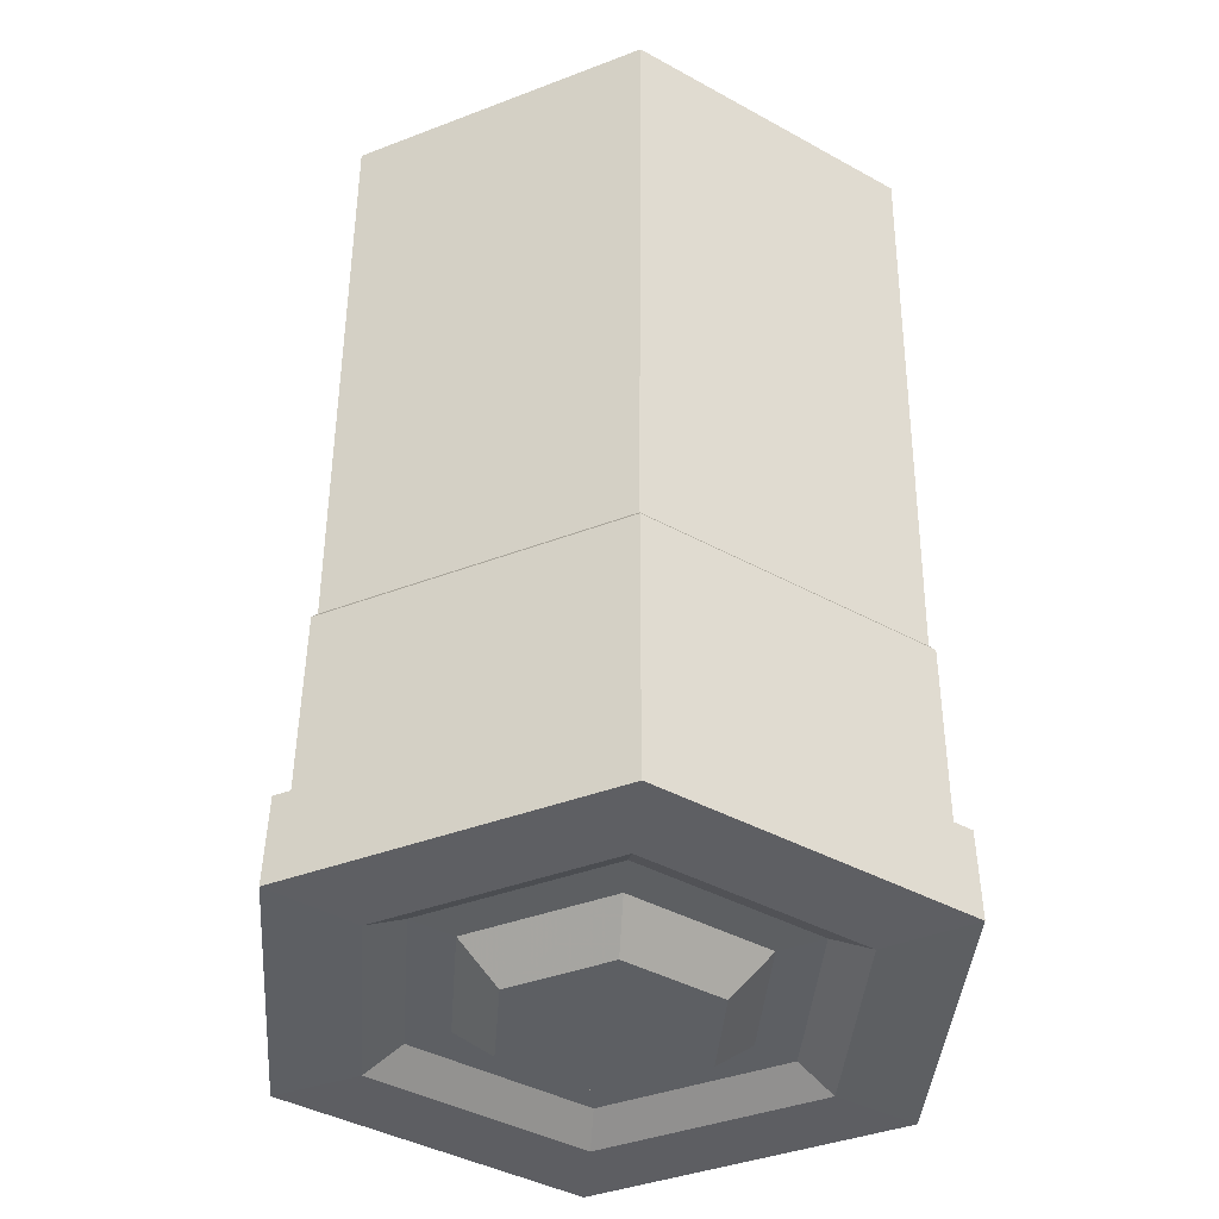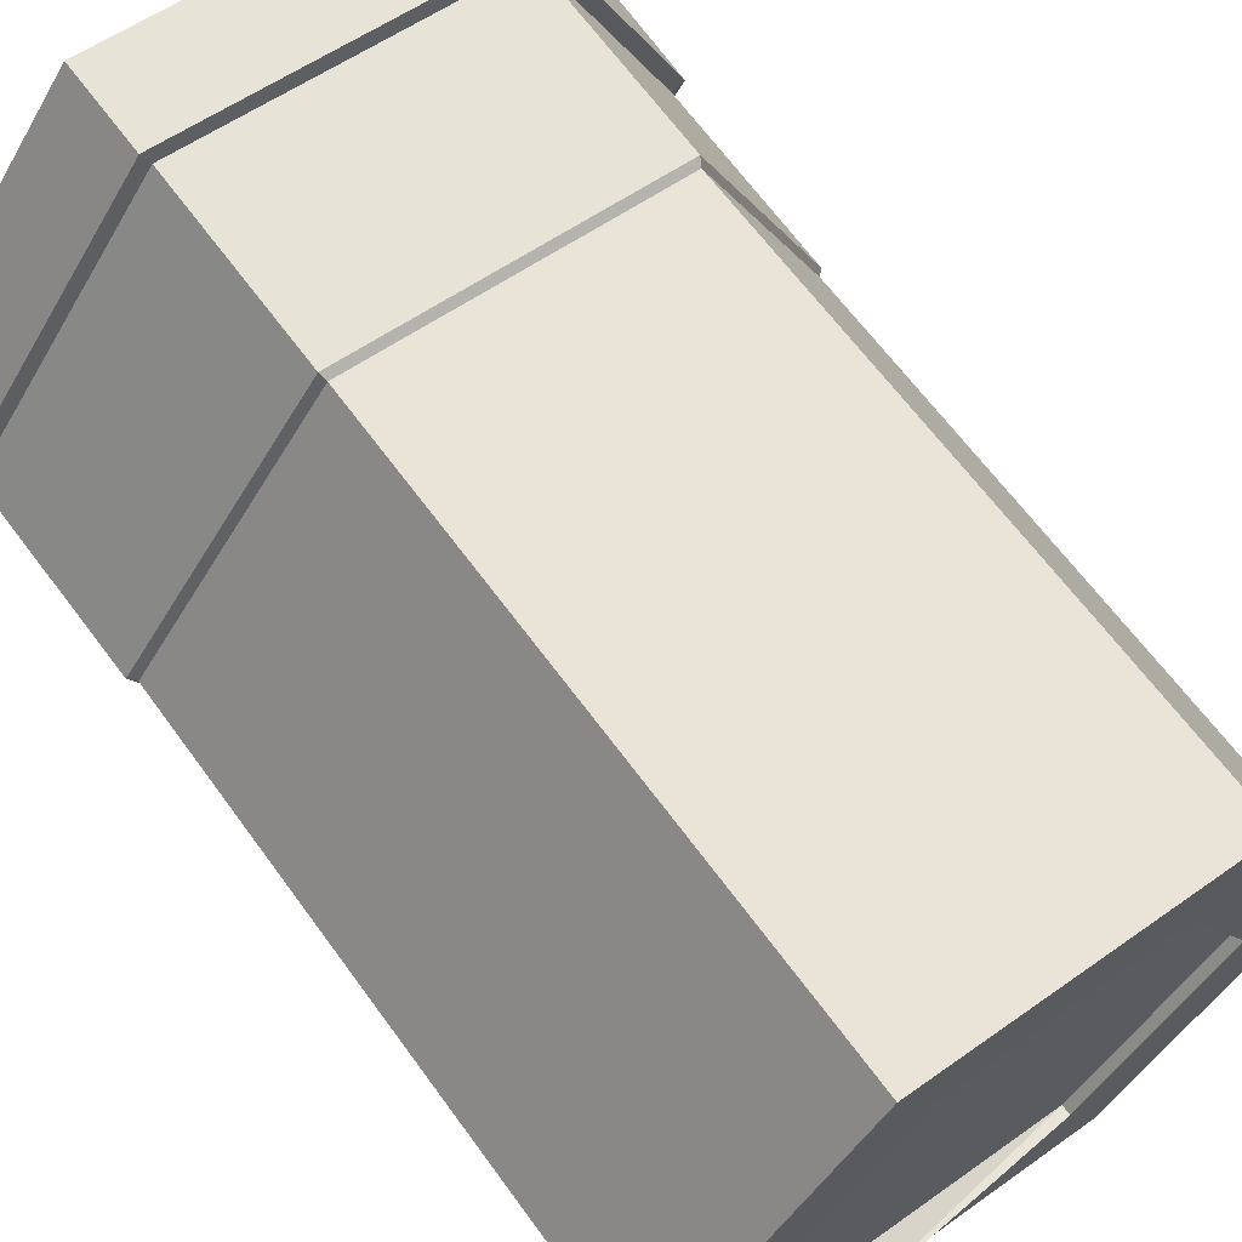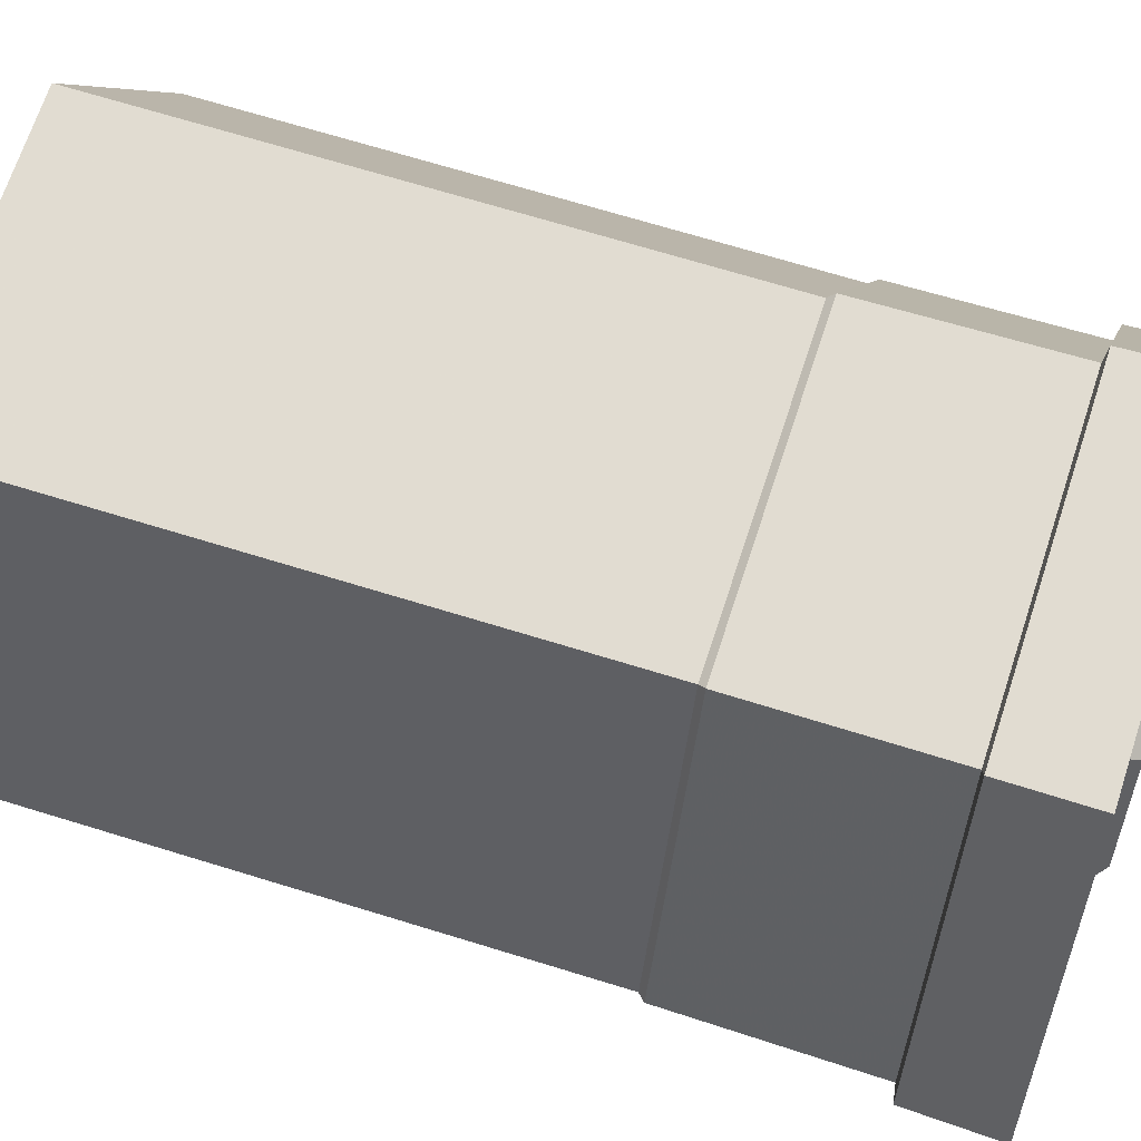
<metadata>
{"format":"obj","ext":"obj","renderer":"f3d","projection":"perspective","resolution":1024,"background":"white","views":[{"elev":-40.1,"azim":79.3,"up":"+Y"},{"elev":66.2,"azim":143.1,"up":"+Z"},{"elev":62.0,"azim":-72.1,"up":"+Z"}]}
</metadata>
<code>
g Bullet
v 0.1077 0.2503 0.2145
v -0.1309 0.2519 0.1871
v -0.1271 0.7704 0.1834
v 0.1114 0.7688 0.2107
v -0.1309 0.2519 0.1871
v -0.2265 0.251 -0.03314
v -0.2227 0.7695 -0.03689
v -0.1271 0.7704 0.1834
v -0.2265 0.251 -0.03314
v -0.08351 0.2485 -0.2261
v -0.07979 0.767 -0.2298
v -0.2227 0.7695 -0.03689
v -0.08351 0.2485 -0.2261
v 0.1551 0.247 -0.1987
v 0.1588 0.7655 -0.2025
v -0.07979 0.767 -0.2298
v -0.07618 0.7671 -0.2215
v -0.07624 0.7589 -0.2214
v -0.2138 0.7613 -0.03579
v -0.2137 0.7694 -0.03585
v 0.1551 0.247 -0.1987
v 0.2507 0.2479 0.02155
v 0.2544 0.7664 0.01781
v 0.1588 0.7655 -0.2025
v 0.2507 0.2479 0.02155
v 0.1077 0.2503 0.2145
v 0.1114 0.7688 0.2107
v 0.2544 0.7664 0.01781
v 0.1551 0.247 -0.1987
v 0.1584 0.2411 -0.2033
v 0.2563 0.2421 0.02225
v 0.2507 0.2479 0.02155
v 0.1584 0.2411 -0.2033
v 0.1571 0.05838 -0.202
v 0.255 0.05931 0.02357
v 0.2563 0.2421 0.02225
v 0.1077 0.2503 0.2145
v 0.1099 0.2445 0.2198
v -0.1343 0.2461 0.1918
v -0.1309 0.2519 0.1871
v -0.2265 0.251 -0.03314
v -0.2322 0.2452 -0.03375
v -0.08584 0.2427 -0.2313
v -0.08351 0.2485 -0.2261
v 0.2507 0.2479 0.02155
v 0.2563 0.2421 0.02225
v 0.1099 0.2445 0.2198
v 0.1077 0.2503 0.2145
v -0.08351 0.2485 -0.2261
v -0.08584 0.2427 -0.2313
v 0.1584 0.2411 -0.2033
v 0.1551 0.247 -0.1987
v -0.1309 0.2519 0.1871
v -0.1343 0.2461 0.1918
v -0.2322 0.2452 -0.03375
v -0.2265 0.251 -0.03314
v 0.255 0.05931 0.02357
v 0.269 0.05642 0.02519
v 0.1142 0.05904 0.234
v 0.1086 0.06179 0.2211
v -0.2322 0.2452 -0.03375
v -0.2335 0.06241 -0.03243
v -0.08715 0.05994 -0.23
v -0.08584 0.2427 -0.2313
v 0.1099 0.2445 0.2198
v 0.1086 0.06179 0.2211
v -0.1356 0.06334 0.1931
v -0.1343 0.2461 0.1918
v 0.2563 0.2421 0.02225
v 0.255 0.05931 0.02357
v 0.1086 0.06179 0.2211
v 0.1099 0.2445 0.2198
v -0.08584 0.2427 -0.2313
v -0.08715 0.05994 -0.23
v 0.1571 0.05838 -0.202
v 0.1584 0.2411 -0.2033
v -0.1343 0.2461 0.1918
v -0.1356 0.06334 0.1931
v -0.2335 0.06241 -0.03243
v -0.2322 0.2452 -0.03375
v 0.1655 0.05544 -0.2133
v 0.1653 0.02762 -0.2131
v 0.2688 0.0286 0.0254
v 0.269 0.05642 0.02519
v -0.08715 0.05994 -0.23
v -0.09278 0.05708 -0.2429
v 0.1655 0.05544 -0.2133
v 0.1571 0.05838 -0.202
v -0.1356 0.06334 0.1931
v -0.144 0.06068 0.2044
v -0.2475 0.0597 -0.03401
v -0.2335 0.06241 -0.03243
v 0.1571 0.05838 -0.202
v 0.1655 0.05544 -0.2133
v 0.269 0.05642 0.02519
v 0.255 0.05931 0.02357
v -0.2335 0.06241 -0.03243
v -0.2475 0.0597 -0.03401
v -0.09278 0.05708 -0.2429
v -0.08715 0.05994 -0.23
v 0.1086 0.06179 0.2211
v 0.1142 0.05904 0.234
v -0.144 0.06068 0.2044
v -0.1356 0.06334 0.1931
v 0.2334 0.02882 0.02134
v 0.1974 0.04848 0.01705
v 0.08548 0.05038 0.168
v 0.09985 0.03108 0.2016
v -0.2475 0.0597 -0.03401
v -0.2477 0.03188 -0.03381
v -0.09298 0.02926 -0.2427
v -0.09278 0.05708 -0.2429
v 0.1142 0.05904 0.234
v 0.114 0.03122 0.2342
v -0.1442 0.03286 0.2046
v -0.144 0.06068 0.2044
v 0.269 0.05642 0.02519
v 0.2688 0.0286 0.0254
v 0.114 0.03122 0.2342
v 0.1142 0.05904 0.234
v -0.09278 0.05708 -0.2429
v -0.09298 0.02926 -0.2427
v 0.1653 0.02762 -0.2131
v 0.1655 0.05544 -0.2133
v -0.144 0.06068 0.2044
v -0.1442 0.03286 0.2046
v -0.2477 0.03188 -0.03381
v -0.2475 0.0597 -0.03401
v -0.2138 0.7613 -0.03579
v -0.07624 0.7589 -0.2214
v 0.1533 0.7575 -0.1951
v 0.2453 0.7584 0.01683
v -0.1218 0.7621 0.1762
v 0.1078 0.7607 0.2025
v -0.1217 0.7703 0.1761
v -0.1218 0.7621 0.1762
v 0.1078 0.7607 0.2025
v 0.1078 0.7688 0.2024
v 0.1078 0.7688 0.2024
v 0.1078 0.7607 0.2025
v 0.2453 0.7584 0.01683
v 0.2454 0.7665 0.01677
v 0.1534 0.7656 -0.1952
v 0.1533 0.7575 -0.1951
v -0.07624 0.7589 -0.2214
v -0.07618 0.7671 -0.2215
v -0.2137 0.7694 -0.03585
v -0.2138 0.7613 -0.03579
v -0.1218 0.7621 0.1762
v -0.1217 0.7703 0.1761
v 0.2454 0.7665 0.01677
v 0.2453 0.7584 0.01683
v 0.1533 0.7575 -0.1951
v 0.1534 0.7656 -0.1952
v -0.06202 0.0509 0.09374
v -0.03902 0.01888 0.06263
v -0.0721 0.01857 -0.01358
v -0.1106 0.05044 -0.01825
v -0.0788 0.02939 -0.21
v -0.06416 0.04896 -0.1767
v 0.1225 0.04777 -0.1553
v 0.1441 0.02797 -0.1844
v -0.123 0.0325 0.176
v -0.1012 0.05156 0.1466
v -0.176 0.05085 -0.02575
v -0.2124 0.03165 -0.02976
v 0.1441 0.02797 -0.1844
v 0.1225 0.04777 -0.1553
v 0.1974 0.04848 0.01705
v 0.2334 0.02882 0.02134
v -0.2124 0.03165 -0.02976
v -0.176 0.05085 -0.02575
v -0.06416 0.04896 -0.1767
v -0.0788 0.02939 -0.21
v 0.09985 0.03108 0.2016
v 0.08548 0.05038 0.168
v -0.1012 0.05156 0.1466
v -0.123 0.0325 0.176
v 0.05989 0.01721 -0.07087
v -0.02264 0.01773 -0.08033
v -0.0721 0.01857 -0.01358
v 0.09297 0.01752 0.005341
v -0.03902 0.01888 0.06263
v 0.04351 0.01836 0.07209
v 0.08335 0.04844 -0.1024
v 0.05989 0.01721 -0.07087
v 0.09297 0.01752 0.005341
v 0.132 0.0489 0.009556
v -0.1106 0.05044 -0.01825
v -0.0721 0.01857 -0.01358
v -0.02264 0.01773 -0.08033
v -0.03795 0.04921 -0.1163
v 0.05928 0.05013 0.1076
v 0.04351 0.01836 0.07209
v -0.03902 0.01888 0.06263
v -0.06202 0.0509 0.09374
v 0.132 0.0489 0.009556
v 0.09297 0.01752 0.005341
v 0.04351 0.01836 0.07209
v 0.05928 0.05013 0.1076
v -0.03795 0.04921 -0.1163
v -0.02264 0.01773 -0.08033
v 0.05989 0.01721 -0.07087
v 0.08335 0.04844 -0.1024
v 0.1213 0.2633 0.2456
v -0.151 0.265 0.2144
v -0.1494 0.799 0.2135
v 0.1267 0.7972 0.2452
v -0.151 0.265 0.2144
v -0.2602 0.264 -0.03711
v -0.2601 0.7979 -0.04139
v -0.1494 0.799 0.2135
v -0.2602 0.264 -0.03711
v -0.09697 0.2612 -0.2574
v -0.09463 0.7951 -0.2647
v -0.2601 0.7979 -0.04139
v -0.09697 0.2612 -0.2574
v 0.1754 0.2595 -0.2261
v 0.1811 0.7937 -0.2325
v -0.09463 0.7951 -0.2647
v -0.06132 0.7948 -0.1879
v -0.06171 0.786 -0.1886
v -0.1778 0.788 -0.03189
v -0.1769 0.7967 -0.03186
v 0.1754 0.2595 -0.2261
v 0.2846 0.2605 0.02534
v 0.2921 0.7944 0.0219
v 0.1811 0.7937 -0.2325
v 0.2846 0.2605 0.02534
v 0.1213 0.2633 0.2456
v 0.1267 0.7972 0.2452
v 0.2921 0.7944 0.0219
v 0.1754 0.2595 -0.2261
v 0.1787 0.2535 -0.2306
v 0.29 0.2546 0.02601
v 0.2846 0.2605 0.02534
v 0.1787 0.2535 -0.2306
v 0.1783 0.08099 -0.2305
v 0.2902 0.08205 0.02742
v 0.29 0.2546 0.02601
v 0.1213 0.2633 0.2456
v 0.1235 0.2574 0.2507
v -0.1544 0.2592 0.2189
v -0.151 0.265 0.2144
v -0.2602 0.264 -0.03711
v -0.2657 0.2581 -0.0377
v -0.09922 0.2553 -0.2624
v -0.09697 0.2612 -0.2574
v 0.2846 0.2605 0.02534
v 0.29 0.2546 0.02601
v 0.1235 0.2574 0.2507
v 0.1213 0.2633 0.2456
v -0.09697 0.2612 -0.2574
v -0.09922 0.2553 -0.2624
v 0.1787 0.2535 -0.2306
v 0.1754 0.2595 -0.2261
v -0.151 0.265 0.2144
v -0.1544 0.2592 0.2189
v -0.2657 0.2581 -0.0377
v -0.2602 0.264 -0.03711
v 0.2902 0.08205 0.02742
v 0.3045 0.07934 0.02908
v 0.1285 0.08232 0.2665
v 0.1228 0.08489 0.2533
v -0.2657 0.2581 -0.0377
v -0.2684 0.0856 -0.03661
v -0.101 0.08277 -0.2625
v -0.09922 0.2553 -0.2624
v 0.1235 0.2574 0.2507
v 0.1228 0.08489 0.2533
v -0.1565 0.08666 0.2213
v -0.1544 0.2592 0.2189
v 0.29 0.2546 0.02601
v 0.2902 0.08205 0.02742
v 0.1228 0.08489 0.2533
v 0.1235 0.2574 0.2507
v -0.09922 0.2553 -0.2624
v -0.101 0.08277 -0.2625
v 0.1783 0.08099 -0.2305
v 0.1787 0.2535 -0.2306
v -0.1544 0.2592 0.2189
v -0.1565 0.08666 0.2213
v -0.2684 0.0856 -0.03661
v -0.2657 0.2581 -0.0377
v 0.1868 0.07822 -0.242
v 0.1876 -0.001006 -0.2432
v 0.3061 0.0001161 0.0299
v 0.3045 0.07934 0.02908
v -0.101 0.08277 -0.2625
v -0.1068 0.08009 -0.2756
v 0.1868 0.07822 -0.242
v 0.1783 0.08099 -0.2305
v -0.1565 0.08666 0.2213
v -0.165 0.08418 0.2328
v -0.2827 0.08307 -0.03823
v -0.2684 0.0856 -0.03661
v 0.1783 0.08099 -0.2305
v 0.1868 0.07822 -0.242
v 0.3045 0.07934 0.02908
v 0.2902 0.08205 0.02742
v -0.2684 0.0856 -0.03661
v -0.2827 0.08307 -0.03823
v -0.1068 0.08009 -0.2756
v -0.101 0.08277 -0.2625
v 0.1228 0.08489 0.2533
v 0.1285 0.08232 0.2665
v -0.165 0.08418 0.2328
v -0.1565 0.08666 0.2213
v 0.2233 -0.001058 0.02042
v 0.1872 0.01858 0.01613
v 0.08129 0.02037 0.1591
v 0.09565 0.001104 0.1926
v -0.2827 0.08307 -0.03823
v -0.2855 0.003873 -0.03791
v -0.1082 0.000872 -0.2771
v -0.1068 0.08009 -0.2756
v 0.1285 0.08232 0.2665
v 0.1289 0.003117 0.2691
v -0.1669 0.004995 0.2352
v -0.165 0.08418 0.2328
v 0.3045 0.07934 0.02908
v 0.3061 0.0001161 0.0299
v 0.1289 0.003117 0.2691
v 0.1285 0.08232 0.2665
v -0.1068 0.08009 -0.2756
v -0.1082 0.000872 -0.2771
v 0.1876 -0.001006 -0.2432
v 0.1868 0.07822 -0.242
v -0.165 0.08418 0.2328
v -0.1669 0.004995 0.2352
v -0.2855 0.003873 -0.03791
v -0.2827 0.08307 -0.03823
v -0.1769 0.7967 -0.03186
v -0.09463 0.7951 -0.2647
v -0.06132 0.7948 -0.1879
v -0.2601 0.7979 -0.04139
v -0.09961 0.7974 0.1463
v -0.1494 0.799 0.2135
v 0.09335 0.7962 0.1684
v 0.1267 0.7972 0.2452
v 0.209 0.7943 0.01238
v 0.2921 0.7944 0.0219
v -0.06132 0.7948 -0.1879
v -0.09463 0.7951 -0.2647
v 0.1811 0.7937 -0.2325
v 0.1367 0.8099 -0.1725
v 0.1367 0.8099 -0.1725
v 0.1811 0.7937 -0.2325
v 0.2921 0.7944 0.0219
v 0.209 0.7943 0.01238
v -0.1778 0.788 -0.03189
v -0.06171 0.786 -0.1886
v 0.1321 0.7848 -0.1664
v 0.2097 0.7855 0.01254
v -0.1002 0.7887 0.147
v 0.09361 0.7875 0.1692
v -0.09961 0.7974 0.1463
v -0.1002 0.7887 0.147
v 0.09361 0.7875 0.1692
v 0.09335 0.7962 0.1684
v 0.09335 0.7962 0.1684
v 0.09361 0.7875 0.1692
v 0.2097 0.7855 0.01254
v 0.209 0.7943 0.01238
v 0.1367 0.8099 -0.1725
v 0.1321 0.7848 -0.1664
v -0.06171 0.786 -0.1886
v -0.06132 0.7948 -0.1879
v -0.1769 0.7967 -0.03186
v -0.1778 0.788 -0.03189
v -0.1002 0.7887 0.147
v -0.09961 0.7974 0.1463
v 0.209 0.7943 0.01238
v 0.2097 0.7855 0.01254
v 0.1321 0.7848 -0.1664
v 0.1367 0.8099 -0.1725
v -0.07062 0.02123 0.1053
v -0.04762 -0.01077 0.07416
v -0.08631 -0.01114 -0.01497
v -0.1248 0.02072 -0.01964
v -0.07504 -0.0005134 -0.2006
v -0.0604 0.01903 -0.1673
v 0.1164 0.01791 -0.1471
v 0.1379 -0.001866 -0.1762
v -0.1173 0.002456 0.1682
v -0.09547 0.02149 0.1388
v -0.1663 0.02082 -0.02439
v -0.2026 0.001647 -0.0284
v 0.1379 -0.001866 -0.1762
v 0.1164 0.01791 -0.1471
v 0.1872 0.01858 0.01613
v 0.2233 -0.001058 0.02042
v -0.2026 0.001647 -0.0284
v -0.1663 0.02082 -0.02439
v -0.0604 0.01903 -0.1673
v -0.07504 -0.0005134 -0.2006
v 0.09565 0.001104 0.1926
v 0.08129 0.02037 0.1591
v -0.09547 0.02149 0.1388
v -0.1173 0.002456 0.1682
v 0.06807 -0.01273 -0.08197
v -0.02847 -0.01212 -0.09304
v -0.08631 -0.01114 -0.01497
v 0.1068 -0.01237 0.007161
v -0.04762 -0.01077 0.07416
v 0.04891 -0.01139 0.08523
v 0.09152 0.01849 -0.1135
v 0.06807 -0.01273 -0.08197
v 0.1068 -0.01237 0.007161
v 0.1457 0.019 0.01138
v -0.1248 0.02072 -0.01964
v -0.08631 -0.01114 -0.01497
v -0.02847 -0.01212 -0.09304
v -0.04377 0.01935 -0.1291
v 0.06467 0.02037 0.1208
v 0.04891 -0.01139 0.08523
v -0.04762 -0.01077 0.07416
v -0.07062 0.02123 0.1053
v 0.1457 0.019 0.01138
v 0.1068 -0.01237 0.007161
v 0.04891 -0.01139 0.08523
v 0.06467 0.02037 0.1208
v -0.04377 0.01935 -0.1291
v -0.02847 -0.01212 -0.09304
v 0.06807 -0.01273 -0.08197
v 0.09152 0.01849 -0.1135
v 0.1078 0.7688 0.2024
v 0.1114 0.7688 0.2107
v -0.1271 0.7704 0.1834
v -0.1217 0.7703 0.1761
v 0.2454 0.7665 0.01677
v -0.2227 0.7695 -0.03689
v 0.2544 0.7664 0.01781
v -0.2137 0.7694 -0.03585
v 0.1534 0.7656 -0.1952
v -0.07979 0.767 -0.2298
v 0.1588 0.7655 -0.2025
v -0.07618 0.7671 -0.2215
v -0.123 0.0325 0.176
v -0.1442 0.03286 0.2046
v 0.114 0.03122 0.2342
v 0.09985 0.03108 0.2016
v -0.2124 0.03165 -0.02976
v 0.2688 0.0286 0.0254
v -0.2477 0.03188 -0.03381
v 0.2334 0.02882 0.02134
v -0.0788 0.02939 -0.21
v 0.1653 0.02762 -0.2131
v -0.09298 0.02926 -0.2427
v 0.1441 0.02797 -0.1844
v -0.06202 0.0509 0.09374
v 0.08548 0.05038 0.168
v 0.05928 0.05013 0.1076
v -0.1012 0.05156 0.1466
v 0.1974 0.04848 0.01705
v -0.1106 0.05044 -0.01825
v 0.132 0.0489 0.009556
v -0.176 0.05085 -0.02575
v 0.1225 0.04777 -0.1553
v -0.03795 0.04921 -0.1163
v 0.08335 0.04844 -0.1024
v -0.06416 0.04896 -0.1767
v -0.1173 0.002456 0.1682
v -0.1669 0.004995 0.2352
v 0.1289 0.003117 0.2691
v 0.09565 0.001104 0.1926
v -0.2026 0.001647 -0.0284
v 0.3061 0.0001161 0.0299
v -0.2855 0.003873 -0.03791
v 0.2233 -0.001058 0.02042
v -0.07504 -0.0005134 -0.2006
v 0.1876 -0.001006 -0.2432
v -0.1082 0.000872 -0.2771
v 0.1379 -0.001866 -0.1762
v -0.07062 0.02123 0.1053
v 0.08129 0.02037 0.1591
v 0.06467 0.02037 0.1208
v -0.09547 0.02149 0.1388
v 0.1872 0.01858 0.01613
v -0.1248 0.02072 -0.01964
v 0.1457 0.019 0.01138
v -0.1663 0.02082 -0.02439
v 0.1164 0.01791 -0.1471
v -0.04377 0.01935 -0.1291
v 0.09152 0.01849 -0.1135
v -0.0604 0.01903 -0.1673
g Bullet_0
f 3 2 1
f 4 3 1
f 7 6 5
f 8 7 5
f 11 10 9
f 12 11 9
f 15 14 13
f 16 15 13
f 19 18 17
f 20 19 17
f 23 22 21
f 24 23 21
f 27 26 25
f 28 27 25
f 31 30 29
f 32 31 29
f 35 34 33
f 36 35 33
f 39 38 37
f 40 39 37
f 43 42 41
f 44 43 41
f 47 46 45
f 48 47 45
f 51 50 49
f 52 51 49
f 55 54 53
f 56 55 53
f 59 58 57
f 60 59 57
f 63 62 61
f 64 63 61
f 67 66 65
f 68 67 65
f 71 70 69
f 72 71 69
f 75 74 73
f 76 75 73
f 79 78 77
f 80 79 77
f 83 82 81
f 84 83 81
f 87 86 85
f 88 87 85
f 91 90 89
f 92 91 89
f 95 94 93
f 96 95 93
f 99 98 97
f 100 99 97
f 103 102 101
f 104 103 101
f 107 106 105
f 108 107 105
f 111 110 109
f 112 111 109
f 115 114 113
f 116 115 113
f 119 118 117
f 120 119 117
f 123 122 121
f 124 123 121
f 127 126 125
f 128 127 125
f 131 130 129
f 129 132 131
f 129 133 132
f 133 134 132
f 137 136 135
f 138 137 135
f 141 140 139
f 142 141 139
f 145 144 143
f 146 145 143
f 149 148 147
f 150 149 147
f 153 152 151
f 154 153 151
f 157 156 155
f 158 157 155
f 161 160 159
f 162 161 159
f 165 164 163
f 166 165 163
f 169 168 167
f 170 169 167
f 173 172 171
f 174 173 171
f 177 176 175
f 178 177 175
f 181 180 179
f 179 182 181
f 182 183 181
f 182 184 183
f 187 186 185
f 188 187 185
f 191 190 189
f 192 191 189
f 195 194 193
f 196 195 193
f 199 198 197
f 200 199 197
f 203 202 201
f 204 203 201
f 207 206 205
f 208 207 205
f 211 210 209
f 212 211 209
f 215 214 213
f 216 215 213
f 219 218 217
f 220 219 217
f 223 222 221
f 224 223 221
f 227 226 225
f 228 227 225
f 231 230 229
f 232 231 229
f 235 234 233
f 236 235 233
f 239 238 237
f 240 239 237
f 243 242 241
f 244 243 241
f 247 246 245
f 248 247 245
f 251 250 249
f 252 251 249
f 255 254 253
f 256 255 253
f 259 258 257
f 260 259 257
f 263 262 261
f 264 263 261
f 267 266 265
f 268 267 265
f 271 270 269
f 272 271 269
f 275 274 273
f 276 275 273
f 279 278 277
f 280 279 277
f 283 282 281
f 284 283 281
f 287 286 285
f 288 287 285
f 291 290 289
f 292 291 289
f 295 294 293
f 296 295 293
f 299 298 297
f 300 299 297
f 303 302 301
f 304 303 301
f 307 306 305
f 308 307 305
f 311 310 309
f 312 311 309
f 315 314 313
f 316 315 313
f 319 318 317
f 320 319 317
f 323 322 321
f 324 323 321
f 327 326 325
f 328 327 325
f 331 330 329
f 332 331 329
f 335 334 333
f 334 336 333
f 333 336 337
f 336 338 337
f 337 338 339
f 338 340 339
f 339 340 341
f 340 342 341
f 345 344 343
f 346 345 343
f 349 348 347
f 350 349 347
f 353 352 351
f 351 354 353
f 351 355 354
f 355 356 354
f 359 358 357
f 360 359 357
f 363 362 361
f 364 363 361
f 367 366 365
f 368 367 365
f 371 370 369
f 372 371 369
f 375 374 373
f 376 375 373
f 379 378 377
f 380 379 377
f 383 382 381
f 384 383 381
f 387 386 385
f 388 387 385
f 391 390 389
f 392 391 389
f 395 394 393
f 396 395 393
f 399 398 397
f 400 399 397
f 403 402 401
f 401 404 403
f 404 405 403
f 404 406 405
f 409 408 407
f 410 409 407
f 413 412 411
f 414 413 411
f 417 416 415
f 418 417 415
f 421 420 419
f 422 421 419
f 425 424 423
f 426 425 423
f 429 428 427
f 430 429 427
f 427 428 431
f 432 429 430
f 428 433 431
f 434 432 430
f 431 433 435
f 436 432 434
f 433 437 435
f 438 436 434
f 435 437 438
f 437 436 438
f 441 440 439
f 442 441 439
f 439 440 443
f 444 441 442
f 440 445 443
f 446 444 442
f 443 445 447
f 448 444 446
f 445 449 447
f 450 448 446
f 447 449 450
f 449 448 450
f 453 452 451
f 452 454 451
f 455 452 453
f 451 454 456
f 457 455 453
f 454 458 456
f 459 455 457
f 456 458 460
f 461 459 457
f 458 462 460
f 462 459 461
f 460 462 461
f 465 464 463
f 466 465 463
f 463 464 467
f 468 465 466
f 464 469 467
f 470 468 466
f 467 469 471
f 472 468 470
f 469 473 471
f 474 472 470
f 471 473 474
f 473 472 474
f 477 476 475
f 476 478 475
f 479 476 477
f 475 478 480
f 481 479 477
f 478 482 480
f 483 479 481
f 480 482 484
f 485 483 481
f 482 486 484
f 486 483 485
f 484 486 485

</code>
